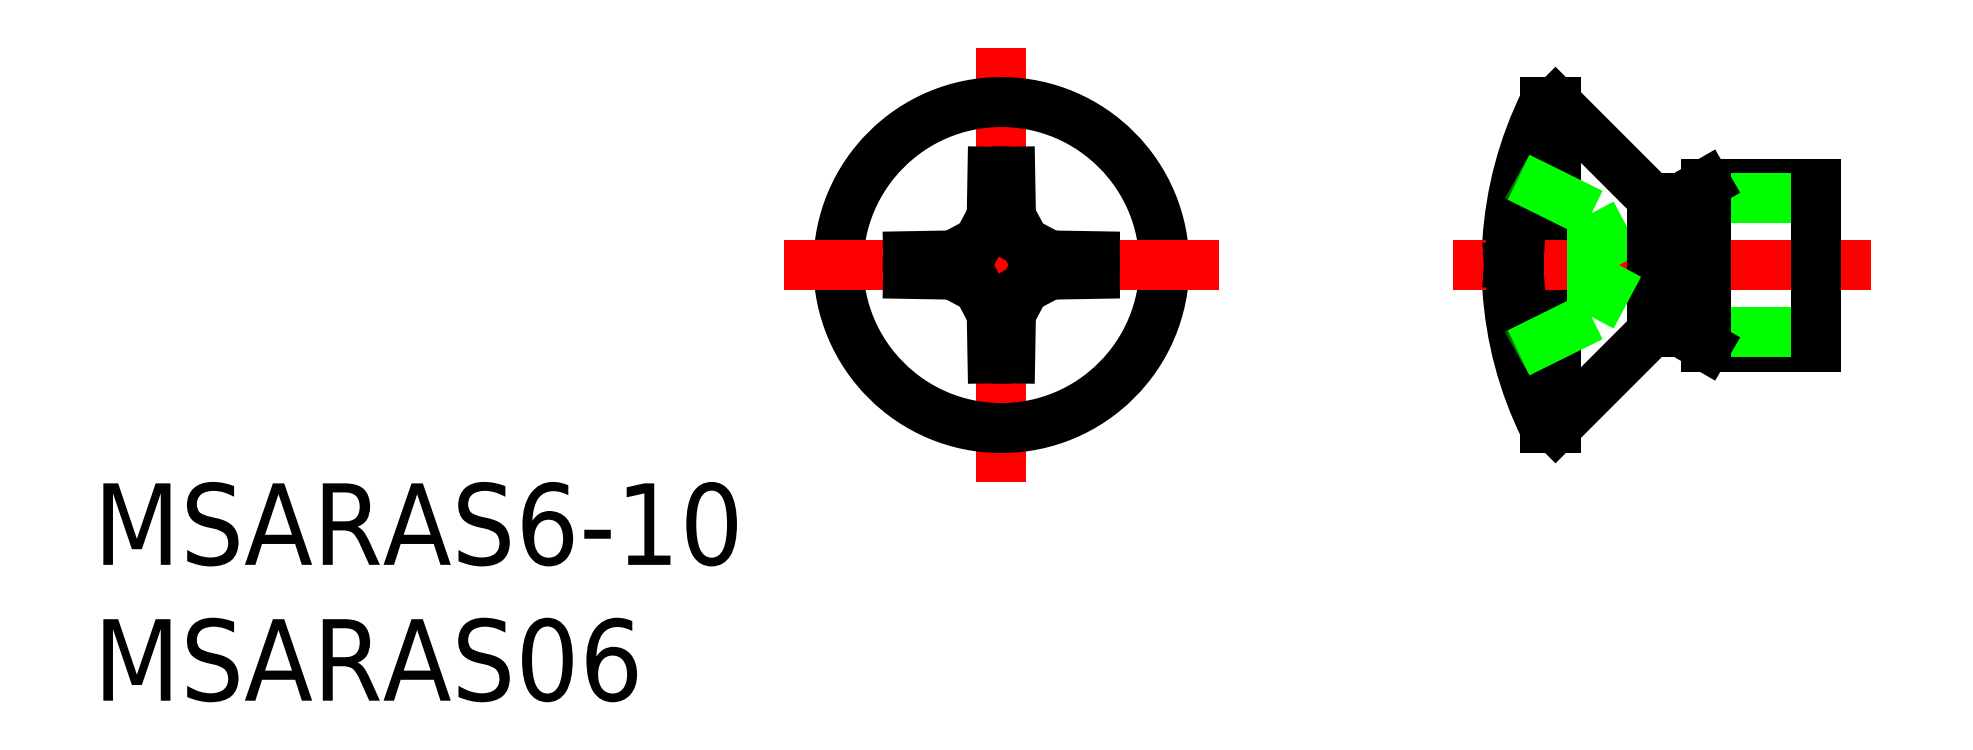
<metadata>
{"format":"dxf","ext":"dxf","renderer":"ezdxf+matplotlib","layout":"modelspace","background":"white","min_lineweight":24,"dpi":150}
</metadata>
<code>
0
SECTION
2
ENTITIES
0
TEXT
8
0
10
-33.42
20
-11.04
30
0
40
3
1
MSARAS6-10
0
TEXT
8
0
10
-33.42
20
-16.04
30
0
40
3
1
MSARAS06
0
LINE
8
CENTER
10
0
20
-8
30
0
11
0
21
8
31
0
0
LINE
8
0
10
-1.789
20
0.3538
30
0
11
-0.8521
21
0.8521
31
0
0
LINE
8
0
10
-1.789
20
-0.3538
30
0
11
-0.8521
21
-0.8521
31
0
0
CIRCLE
8
0
10
0
20
0
30
0
40
6
0
LINE
8
CENTER
10
8
20
0
30
0
11
-8
21
0
31
0
0
ARC
8
0
10
0
20
0
30
0
40
3.45
50
174.6
51
185.4
0
LINE
8
0
10
-1.789
20
-0.3538
30
0
11
-3.435
21
-0.3251
31
0
0
LINE
8
0
10
-1.789
20
0.3538
30
0
11
-3.435
21
0.3251
31
0
0
LINE
8
0
10
0.3538
20
1.789
30
0
11
0.8521
21
0.8521
31
0
0
LINE
8
0
10
-0.3538
20
1.789
30
0
11
-0.8521
21
0.8521
31
0
0
LINE
8
0
10
1.789
20
0.3538
30
0
11
3.435
21
0.3251
31
0
0
LINE
8
0
10
1.789
20
0.3538
30
0
11
0.8521
21
0.8521
31
0
0
LINE
8
0
10
1.789
20
-0.3538
30
0
11
3.435
21
-0.3251
31
0
0
LINE
8
0
10
-0.3538
20
-1.789
30
0
11
-0.8521
21
-0.8521
31
0
0
LINE
8
0
10
0.3538
20
-1.789
30
0
11
0.8521
21
-0.8521
31
0
0
LINE
8
0
10
0.3538
20
-1.789
30
0
11
0.3251
21
-3.435
31
0
0
LINE
8
0
10
-0.3538
20
-1.789
30
0
11
-0.3251
21
-3.435
31
0
0
ARC
8
0
10
0
20
0
30
0
40
3.45
50
264.6
51
275.4
0
LINE
8
0
10
1.789
20
-0.3538
30
0
11
0.8521
21
-0.8521
31
0
0
ARC
8
0
10
0
20
0
30
0
40
3.45
50
354.6
51
5.406
0
LINE
8
0
10
-0.3538
20
1.789
30
0
11
-0.3251
21
3.435
31
0
0
LINE
8
0
10
0.3538
20
1.789
30
0
11
0.3251
21
3.435
31
0
0
ARC
8
0
10
0
20
0
30
0
40
3.45
50
84.59
51
95.41
0
LINE
8
0
10
20.4
20
-6
30
0
11
23.77
21
-2.634
31
0
0
ARC
8
0
10
32.16
20
0
30
0
40
13.56
50
183.6
51
206.3
0
LINE
8
0
10
20.4
20
-6
30
0
11
20.4
21
6
31
0
0
LINE
8
0
10
20
20
-6
30
0
11
20
21
6
31
0
0
LINE
8
0
10
20.4
20
-6
30
0
11
20
21
-6
31
0
0
LINE
8
CENTER
10
16.63
20
0
30
0
11
32
21
0
31
0
0
ARC
8
0
10
32.16
20
0
30
0
40
13.56
50
153.7
51
176.4
0
LINE
8
0
10
25.94
20
-3
30
0
11
30
21
-3
31
0
0
LINE
8
0
10
25.94
20
3
30
0
11
30
21
3
31
0
0
LINE
8
0
10
25
20
2.458
30
0
11
30
21
2.458
31
0
0
LINE
8
0
10
25
20
-2.458
30
0
11
30
21
-2.458
31
0
0
LINE
8
0
10
25
20
-2.458
30
0
11
25
21
2.458
31
0
0
LINE
8
0
10
25.94
20
-3
30
0
11
25.94
21
3
31
0
0
LINE
8
0
10
22.74
20
1.42e-14
30
0
11
21.73
21
1.905
31
0
0
LINE
8
0
10
21.73
20
1.905
30
0
11
21.73
21
-1.905
31
0
0
LINE
8
0
10
23.94
20
-2.458
30
0
11
23.94
21
2.458
31
0
0
LINE
8
0
10
19.05
20
-0.3251
30
0
11
18.72
21
-0.3538
31
0
0
ARC
8
0
10
20.06
20
-0.8584
30
0
40
1.433
50
159.4
51
179.7
0
ARC
8
0
10
20.06
20
0.8584
30
0
40
1.433
50
180.3
51
200.6
0
LINE
8
0
10
19.05
20
0.3251
30
0
11
18.72
21
0.3538
31
0
0
LINE
8
0
10
19.05
20
0.3251
30
0
11
19.05
21
-0.3251
31
0
0
LINE
8
0
10
19.05
20
-3.23
30
0
11
21.73
21
-1.905
31
0
0
ARC
8
0
10
19.4
20
-3.947
30
0
40
0.8
50
116.3
51
120.3
0
LINE
8
0
10
22.74
20
1.42e-14
30
0
11
21.73
21
-1.905
31
0
0
LINE
8
0
10
25
20
-2.458
30
0
11
24.19
21
-2.458
31
0
0
ARC
8
0
10
24.19
20
-3.058
30
0
40
0.6
50
90
51
135
0
LINE
8
0
10
25.94
20
-3
30
0
11
25
21
-2.458
31
0
0
LINE
8
0
10
20.4
20
6
30
0
11
23.77
21
2.634
31
0
0
ARC
8
0
10
19.4
20
3.947
30
0
40
0.8
50
239.7
51
243.7
0
LINE
8
0
10
19.05
20
3.23
30
0
11
21.73
21
1.905
31
0
0
LINE
8
0
10
20
20
6
30
0
11
20.4
21
6
31
0
0
LINE
8
0
10
25
20
2.458
30
0
11
24.19
21
2.458
31
0
0
ARC
8
0
10
24.19
20
3.058
30
0
40
0.6
50
225
51
270
0
LINE
8
0
10
25.94
20
3
30
0
11
25
21
2.458
31
0
0
LINE
8
0
10
30
20
-3
30
0
11
30
21
3
31
0
0
ENDSEC
0
EOF

</code>
